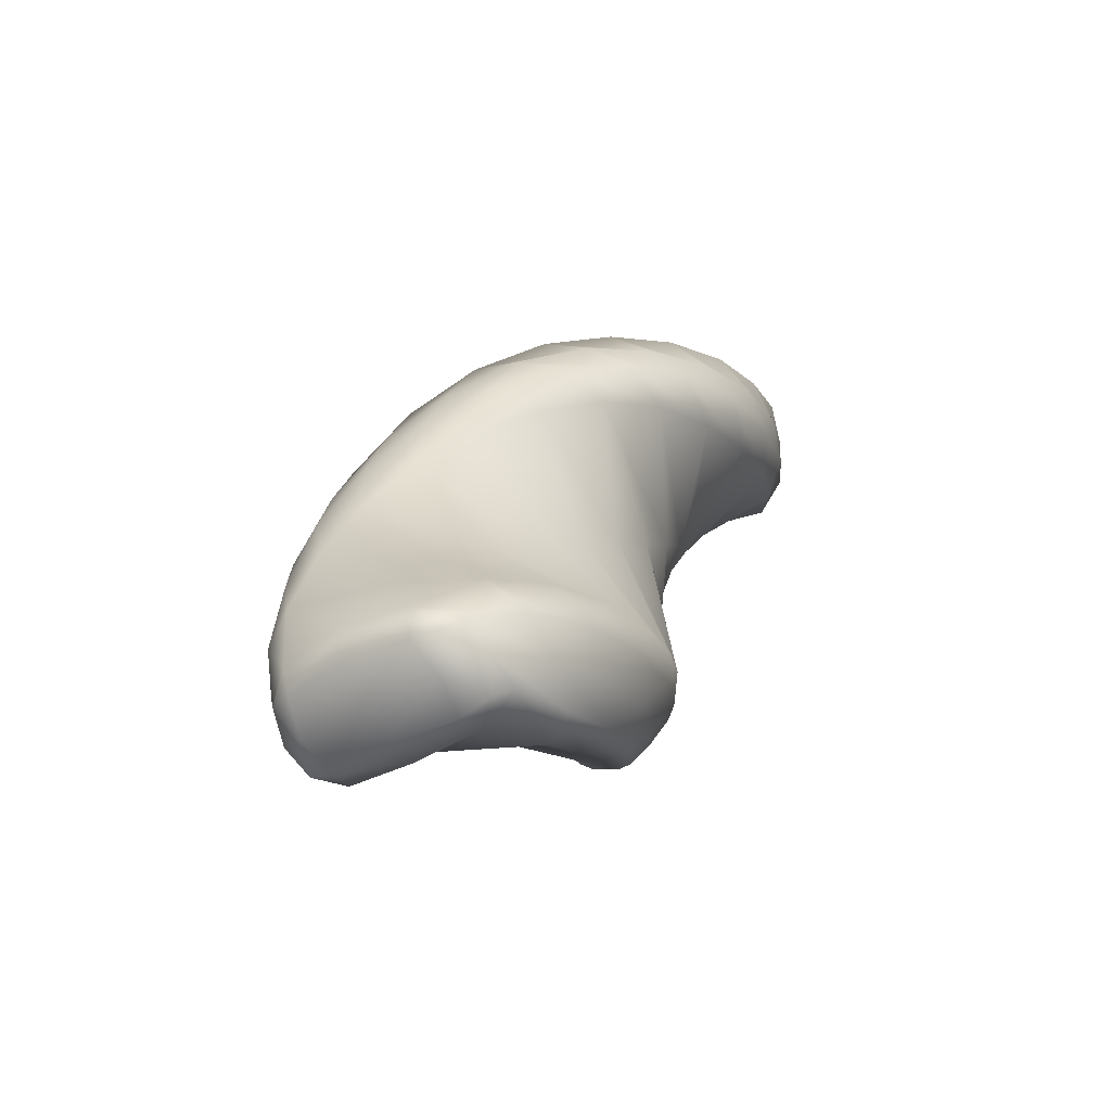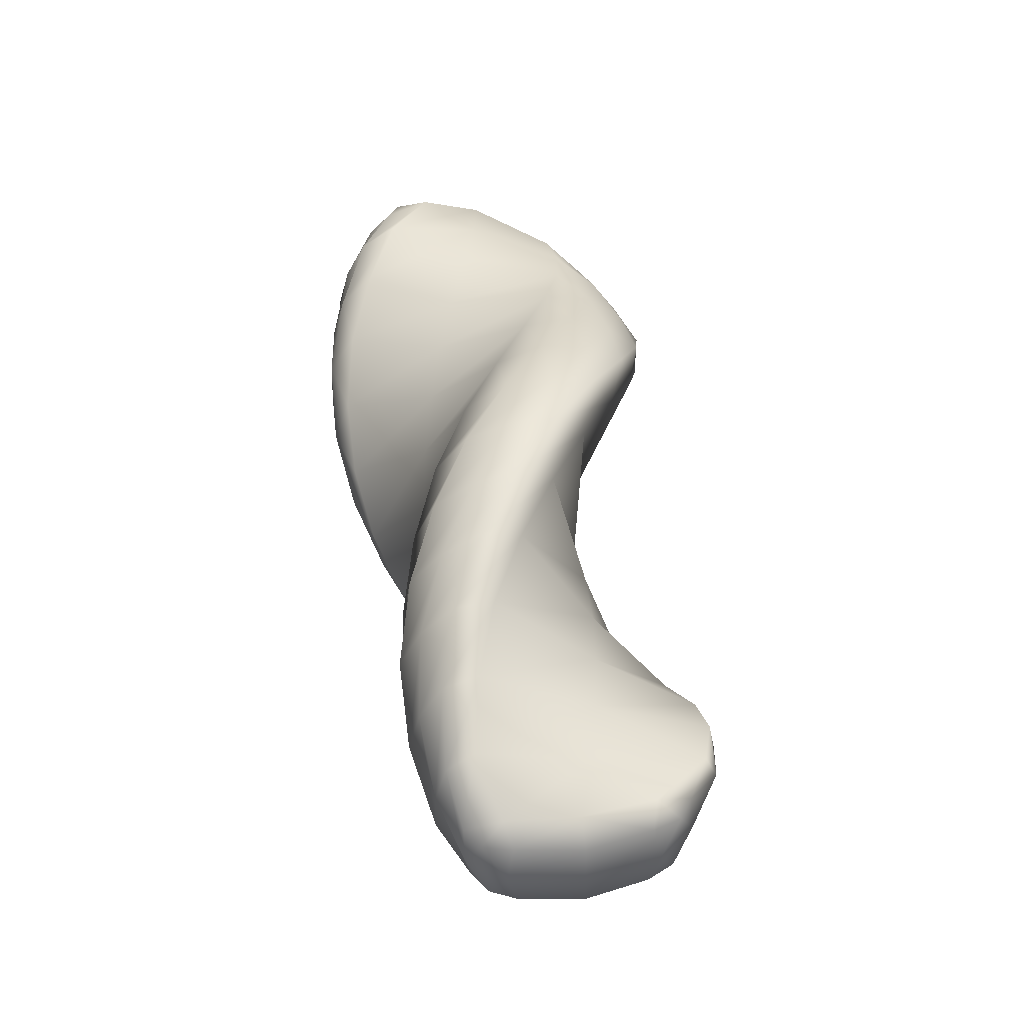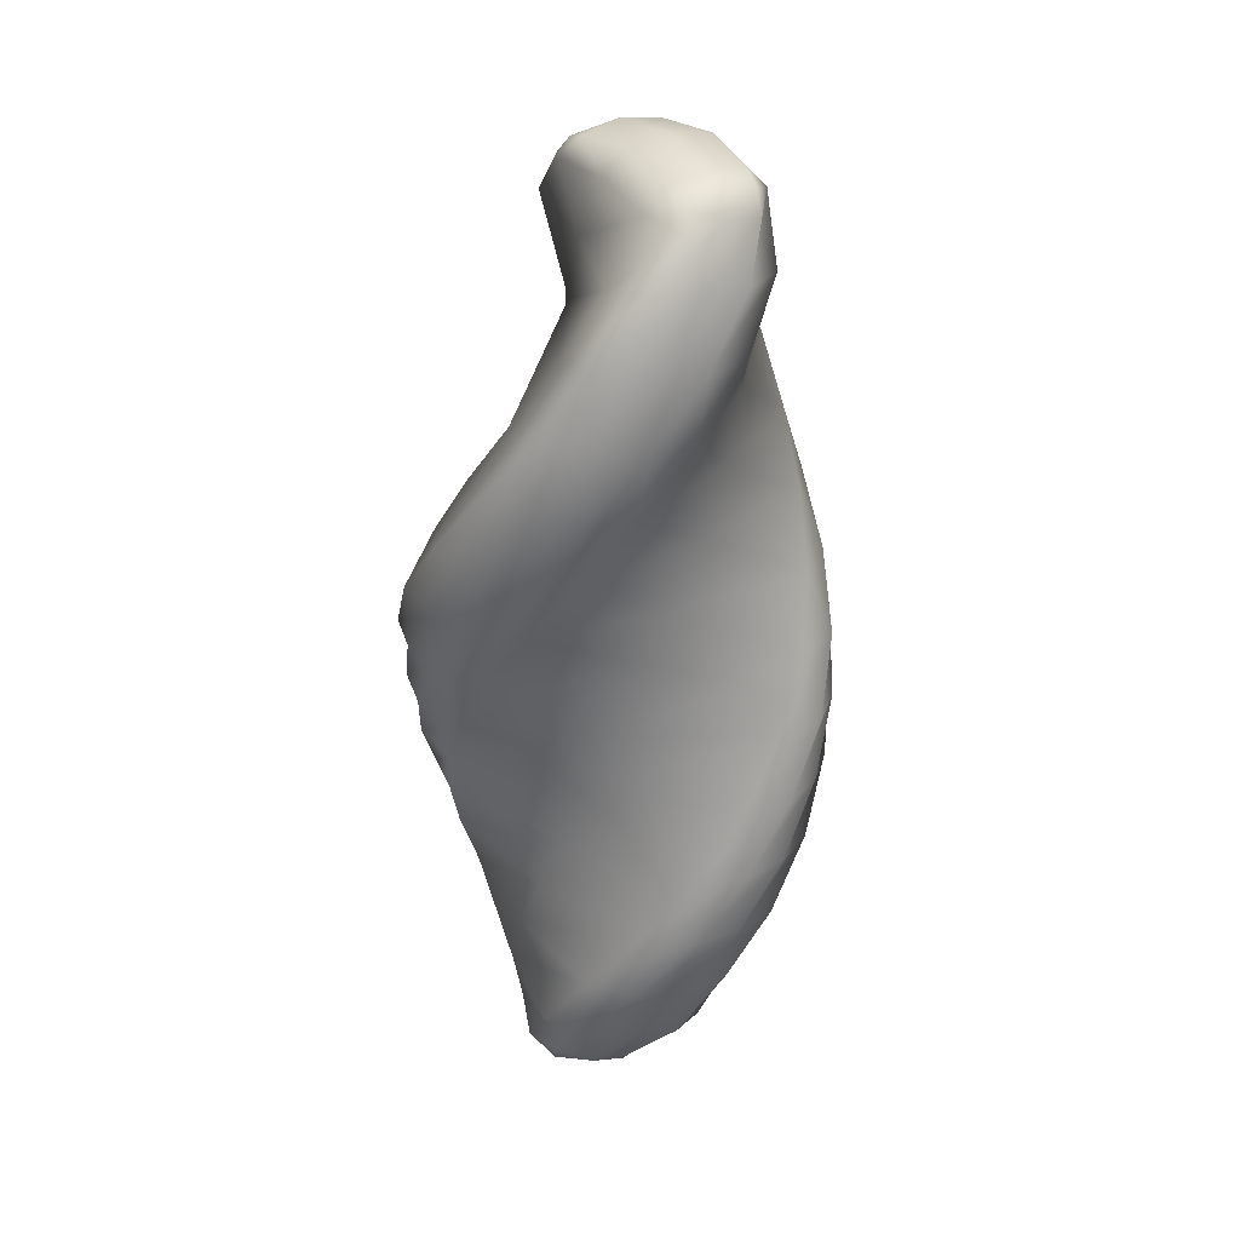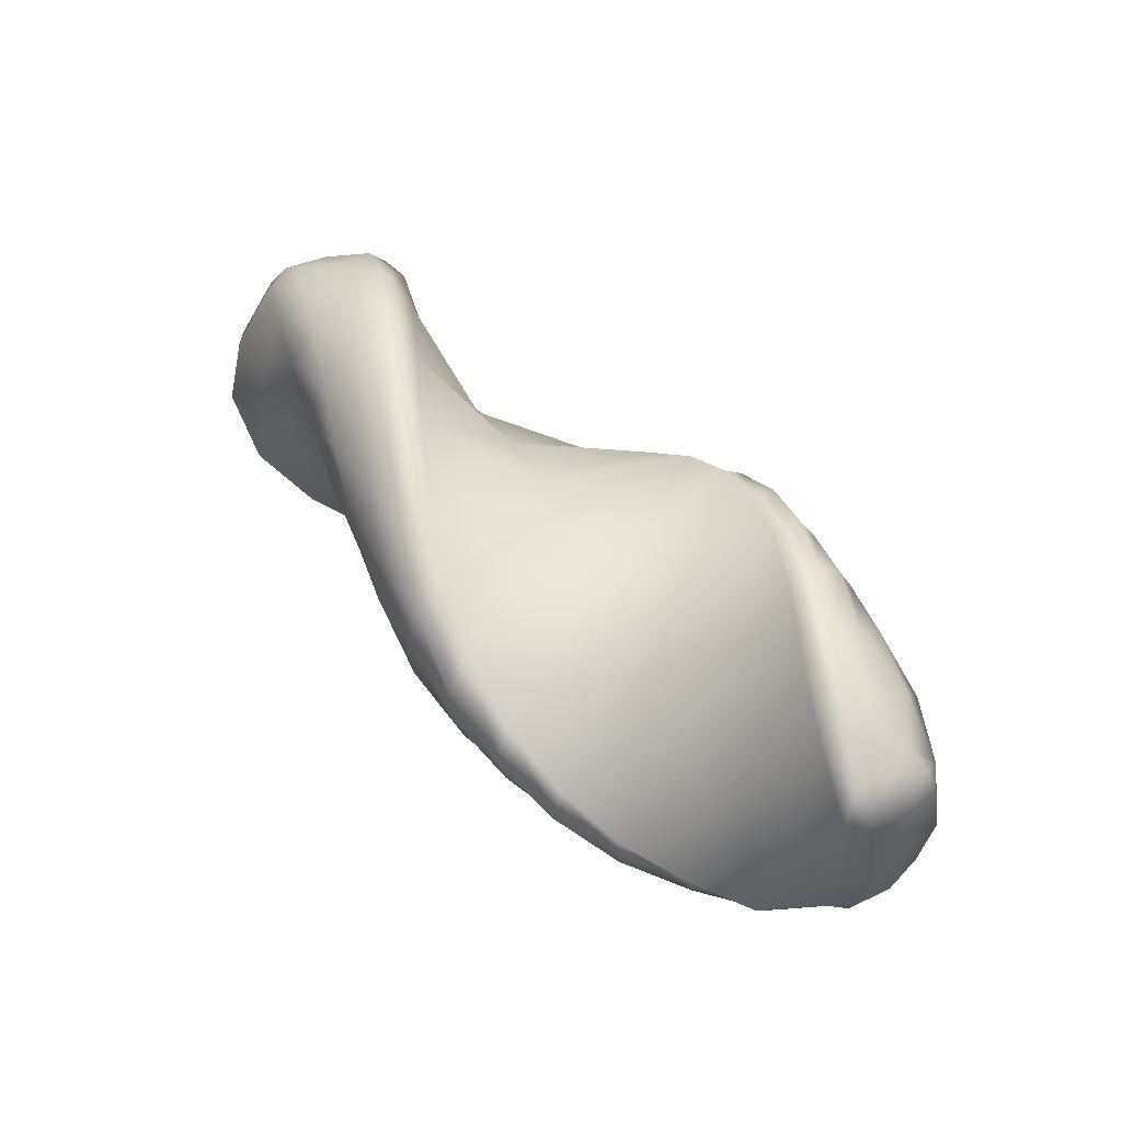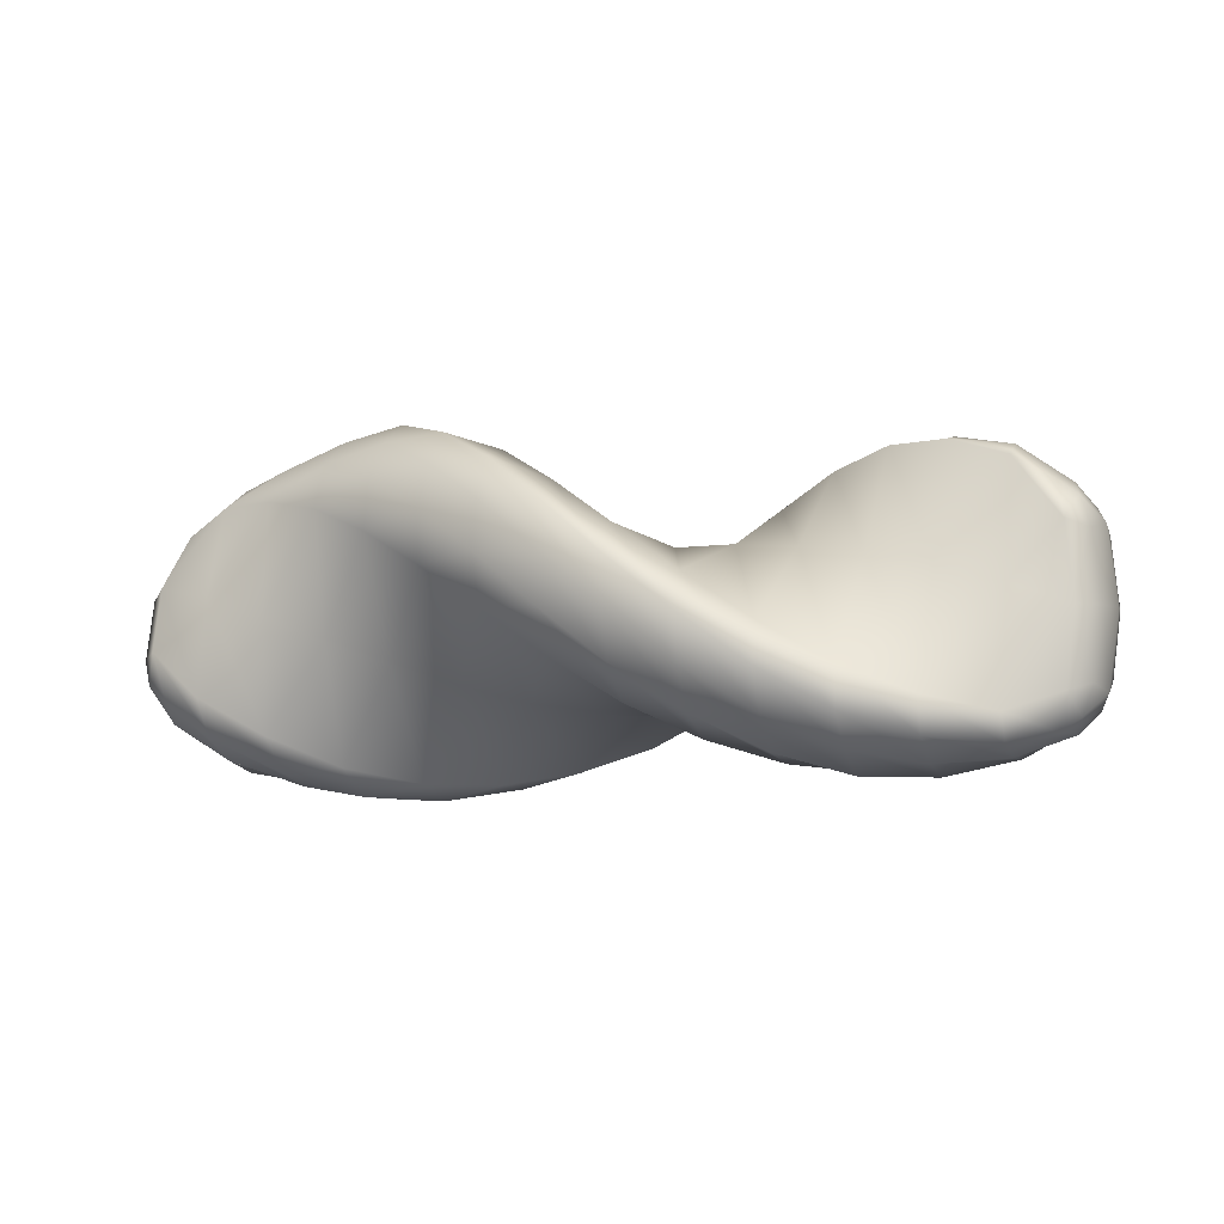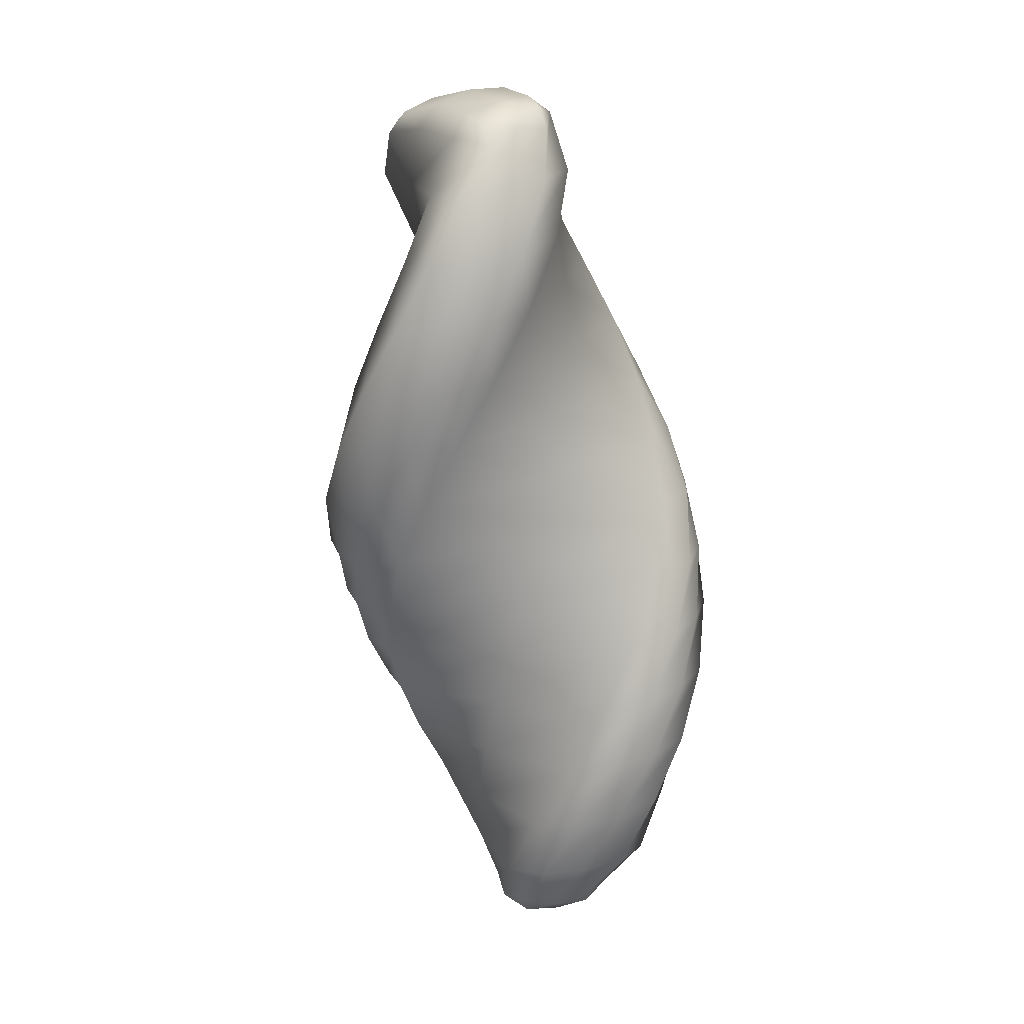
<metadata>
{"format":"obj","ext":"obj","renderer":"f3d","projection":"perspective","resolution":1024,"background":"white","views":[{"elev":18.4,"azim":110.2,"up":"+Y"},{"elev":47.7,"azim":-99.5,"up":"+Y"},{"elev":-59.7,"azim":86.8,"up":"+Z"},{"elev":53.0,"azim":-132.7,"up":"+Z"},{"elev":-4.1,"azim":-160.1,"up":"+Z"},{"elev":-72.0,"azim":97.4,"up":"+Z"}]}
</metadata>
<code>
g default
v -0.000132 -0.04425 0.2104
v -0.000161 0.0919 -0.2977
v -0.000152 0.5619 -0.1399
v -0.000122 0.5164 0.3809
v -0.000144 0.6661 0.004263
v -0.000126 0.6328 0.314
v -0.000134 0.6707 0.1648
v -0.000166 -0.394 -0.396
v -0.000139 -0.615 0.07778
v -0.000162 -0.5563 -0.3233
v -0.000146 -0.6717 -0.03556
v -0.000154 -0.63 -0.1837
v -1.271 0.2146 0.06695
v -1.271 -0.2774 -0.06488
v -1.271 0.3336 -0.3037
v -1.271 -0.1654 -0.3676
v -1.271 0.263 -0.3951
v -1.271 0.1189 -0.4329
v -1.271 -0.03445 -0.4363
v -1.459 0.1877 0.003688
v -1.478 -0.2407 0.00369
v -1.433 0.182 -0.2411
v -1.456 -0.2099 -0.2229
v -1.405 0.1184 -0.3624
v -1.44 0.003334 -0.3656
v -1.419 -0.1167 -0.3453
v -1.527 -0.01224 -0.2433
v -1.556 -0.03057 0.003694
v -0.212 0.5047 -0.2747
v -0.2133 0.0211 -0.3055
v -0.212 -0.4625 -0.2747
v -0.212 -0.5985 -0.1625
v -0.212 -0.6457 -0.008606
v -0.212 -0.6473 0.1453
v -0.212 -0.5532 0.2401
v -0.2133 0.0211 0.2205
v -0.212 0.5954 0.2401
v -0.212 0.6895 0.1453
v -0.212 0.6879 -0.008606
v -0.212 0.6407 -0.1625
v -0.4239 0.4 -0.3802
v -0.4249 -0.0574 -0.2895
v -0.4239 -0.4989 -0.1393
v -0.4239 -0.5985 0.003541
v -0.4239 -0.6051 0.1646
v -0.4238 -0.5655 0.3133
v -0.4238 -0.4518 0.381
v -0.4249 0.07875 0.2186
v -0.4239 0.6194 0.09401
v -0.4239 0.684 -0.02147
v -0.4239 0.644 -0.1701
v -0.4239 0.5577 -0.3062
v -0.6357 0.2669 -0.4507
v -0.6365 -0.1336 -0.255
v -0.6357 -0.5034 -0.005962
v -0.6357 -0.5606 0.1567
v -0.6357 -0.5261 0.3144
v -0.6357 -0.4483 0.4472
v -0.6357 -0.3208 0.4831
v -0.6364 0.1294 0.2006
v -0.6357 0.5992 -0.04804
v -0.6357 0.6318 -0.1763
v -0.6357 0.5557 -0.3101
v -0.6357 0.4363 -0.4189
v -0.8476 0.1162 -0.4767
v -0.848 -0.2001 -0.204
v -0.8475 -0.4729 0.1123
v -0.8475 -0.4822 0.2805
v -0.8475 -0.4077 0.4236
v -0.8475 -0.2978 0.5313
v -0.8475 -0.1673 0.5349
v -0.848 0.1719 0.168
v -0.8475 0.5388 -0.1712
v -0.8475 0.5348 -0.3013
v -0.8476 0.4275 -0.4116
v -0.8476 0.2843 -0.4861
v -1.059 -0.03908 -0.4462
v -1.06 -0.2519 -0.1391
v -1.059 -0.4114 0.1988
v -1.059 -0.3718 0.3546
v -1.059 -0.2609 0.4703
v -1.059 -0.1267 0.5456
v -1.059 -0.003494 0.5219
v -1.06 0.2036 0.1239
v -1.059 0.4447 -0.2544
v -1.059 0.4036 -0.3729
v -1.059 0.2714 -0.4516
v -1.059 0.1157 -0.4898
v -1.501 0.1164 -0.2198
v -1.529 0.1003 0.003692
v -1.521 -0.14 -0.2111
v -1.543 -0.168 0.003693
v -1.465 0.1033 -0.3163
v -1.488 -0.1244 -0.2989
v -1.271 0.1323 0.4474
v -1.271 -0.3317 0.2532
v -1.271 0.02552 0.4913
v -1.271 -0.1182 0.452
v -1.271 -0.2527 0.3783
v -1.433 0.182 0.2484
v -1.456 -0.2099 0.2303
v -1.405 0.1184 0.3698
v -1.44 0.003334 0.3729
v -1.419 -0.1167 0.3527
v -1.527 -0.01224 0.2506
v -1.501 0.1164 0.2272
v -1.521 -0.14 0.2185
v -1.465 0.1033 0.3236
v -1.488 -0.1244 0.3063
v 1.271 -0.1808 -0.05271
v 1.271 0.3112 0.07913
v 1.271 -0.2998 0.3179
v 1.271 0.1992 0.3818
v 1.271 -0.2292 0.4094
v 1.271 -0.08506 0.4471
v 1.271 0.06828 0.4506
v 1.459 -0.1284 -0.09165
v 1.478 0.2426 0.1225
v 1.432 -0.2459 0.1232
v 1.455 0.1026 0.3034
v 1.405 -0.2514 0.2601
v 1.44 -0.1534 0.3203
v 1.419 -0.03927 0.3628
v 1.527 -0.07873 0.2222
v 1.556 0.06063 0.01749
v 0.2117 0.5671 0.005922
v 0.213 0.1637 -0.2626
v 0.2117 -0.2706 -0.4777
v 0.2117 -0.4444 -0.4485
v 0.2117 -0.5623 -0.3388
v 0.2117 -0.6406 -0.2063
v 0.2117 -0.6065 -0.07719
v 0.213 -0.09935 0.193
v 0.2118 0.3882 0.4971
v 0.2118 0.5171 0.4621
v 0.2118 0.5927 0.328
v 0.2117 0.6287 0.1711
v 0.4236 0.5355 0.1413
v 0.4246 0.2283 -0.2095
v 0.4235 -0.1225 -0.5167
v 0.4235 -0.2961 -0.5315
v 0.4235 -0.4389 -0.4567
v 0.4236 -0.5479 -0.348
v 0.4236 -0.5496 -0.2157
v 0.4246 -0.1437 0.1625
v 0.4236 0.2345 0.5684
v 0.4236 0.3668 0.5667
v 0.4236 0.4755 0.4577
v 0.4236 0.5503 0.3149
v 0.6354 0.4752 0.2578
v 0.6362 0.2795 -0.1428
v 0.6354 0.03044 -0.5125
v 0.6354 -0.1322 -0.5697
v 0.6354 -0.29 -0.5352
v 0.6354 -0.4227 -0.4574
v 0.6354 -0.4587 -0.33
v 0.6362 -0.1761 0.1203
v 0.6354 0.07251 0.5901
v 0.6354 0.2008 0.6227
v 0.6354 0.3346 0.5466
v 0.6354 0.4434 0.4272
v 0.8473 0.3919 0.3432
v 0.8477 0.3139 -0.06708
v 0.8472 0.1763 -0.4615
v 0.8472 0.03542 -0.5536
v 0.8472 -0.1258 -0.5607
v 0.8472 -0.274 -0.5193
v 0.8472 -0.3424 -0.4081
v 0.8478 -0.1942 0.06907
v 0.8473 -0.08394 0.5564
v 0.8473 0.03072 0.618
v 0.8473 0.1799 0.5802
v 0.8473 0.316 0.4935
v 1.059 0.2981 0.3831
v 1.059 0.3288 0.01077
v 1.059 0.2981 -0.3616
v 1.059 0.1858 -0.4767
v 1.059 0.03192 -0.5215
v 1.059 -0.122 -0.5195
v 1.059 -0.2168 -0.4374
v 1.059 -0.1972 0.01077
v 1.059 -0.2168 0.459
v 1.059 -0.122 0.541
v 1.059 0.03192 0.543
v 1.059 0.1858 0.4983
v 1.501 -0.1784 0.1375
v 1.528 -0.05267 -0.04792
v 1.521 0.04795 0.2582
v 1.542 0.1796 0.08618
v 1.465 -0.2153 0.2276
v 1.488 -0.009394 0.3265
v 1.271 -0.09852 -0.4331
v 1.271 0.3656 -0.239
v 1.271 0.008312 -0.4771
v 1.271 0.152 -0.4377
v 1.271 0.2866 -0.364
v 1.432 -0.001109 -0.3008
v 1.455 0.3292 -0.08911
v 1.405 0.1147 -0.374
v 1.44 0.2159 -0.3192
v 1.419 0.3097 -0.2417
v 1.527 0.1682 -0.2055
v 1.501 0.04507 -0.2495
v 1.521 0.2628 -0.1139
v 1.465 0.1046 -0.3266
v 1.488 0.2932 -0.1976
g FoodTallLUpperArm
f 89 90 20 22
f 13 15 22 20
f 16 14 21 23
f 15 17 24 22
f 17 18 25 24
f 18 19 26 25
f 19 16 23 26
f 91 92 28 27
f 77 78 14 16
f 84 85 15 13
f 85 86 17 15
f 86 87 18 17
f 87 88 19 18
f 88 77 16 19
f 3 2 30 29
f 2 8 31 30
f 8 10 32 31
f 10 12 33 32
f 12 11 34 33
f 11 9 35 34
f 9 1 36 35
f 1 4 37 36
f 4 6 38 37
f 6 7 39 38
f 7 5 40 39
f 5 3 29 40
f 29 30 42 41
f 30 31 43 42
f 31 32 44 43
f 32 33 45 44
f 33 34 46 45
f 34 35 47 46
f 35 36 48 47
f 36 37 49 48
f 37 38 50 49
f 38 39 51 50
f 39 40 52 51
f 40 29 41 52
f 41 42 54 53
f 42 43 55 54
f 43 44 56 55
f 44 45 57 56
f 45 46 58 57
f 46 47 59 58
f 47 48 60 59
f 48 49 61 60
f 49 50 62 61
f 50 51 63 62
f 51 52 64 63
f 52 41 53 64
f 53 54 66 65
f 54 55 67 66
f 55 56 68 67
f 56 57 69 68
f 57 58 70 69
f 58 59 71 70
f 59 60 72 71
f 60 61 73 72
f 61 62 74 73
f 62 63 75 74
f 63 64 76 75
f 64 53 65 76
f 65 66 78 77
f 66 67 79 78
f 67 68 80 79
f 68 69 81 80
f 69 70 82 81
f 70 71 83 82
f 71 72 84 83
f 72 73 85 84
f 73 74 86 85
f 74 75 87 86
f 75 76 88 87
f 76 65 77 88
f 27 28 90 89
f 21 92 91 23
f 25 27 93
f 27 89 93
f 89 22 93
f 22 24 93
f 24 25 93
f 23 91 94
f 91 27 94
f 27 25 94
f 25 26 94
f 26 23 94
f 106 100 20 90
f 13 20 100 95
f 96 101 21 14
f 95 100 102 97
f 97 102 103 98
f 98 103 104 99
f 99 104 101 96
f 107 105 28 92
f 79 96 14 78
f 84 13 95 83
f 83 95 97 82
f 82 97 98 81
f 81 98 99 80
f 80 99 96 79
f 105 106 90 28
f 21 101 107 92
f 103 108 105
f 105 108 106
f 106 108 100
f 100 108 102
f 102 108 103
f 101 109 107
f 107 109 105
f 105 109 103
f 103 109 104
f 104 109 101
f 186 119 117 187
f 110 117 119 112
f 113 120 118 111
f 112 119 121 114
f 114 121 122 115
f 115 122 123 116
f 116 123 120 113
f 188 124 125 189
f 174 113 111 175
f 181 110 112 182
f 182 112 114 183
f 183 114 115 184
f 184 115 116 185
f 185 116 113 174
f 3 126 127 2
f 2 127 128 8
f 8 128 129 10
f 10 129 130 12
f 12 130 131 11
f 11 131 132 9
f 9 132 133 1
f 1 133 134 4
f 4 134 135 6
f 6 135 136 7
f 7 136 137 5
f 5 137 126 3
f 126 138 139 127
f 127 139 140 128
f 128 140 141 129
f 129 141 142 130
f 130 142 143 131
f 131 143 144 132
f 132 144 145 133
f 133 145 146 134
f 134 146 147 135
f 135 147 148 136
f 136 148 149 137
f 137 149 138 126
f 138 150 151 139
f 139 151 152 140
f 140 152 153 141
f 141 153 154 142
f 142 154 155 143
f 143 155 156 144
f 144 156 157 145
f 145 157 158 146
f 146 158 159 147
f 147 159 160 148
f 148 160 161 149
f 149 161 150 138
f 150 162 163 151
f 151 163 164 152
f 152 164 165 153
f 153 165 166 154
f 154 166 167 155
f 155 167 168 156
f 156 168 169 157
f 157 169 170 158
f 158 170 171 159
f 159 171 172 160
f 160 172 173 161
f 161 173 162 150
f 162 174 175 163
f 163 175 176 164
f 164 176 177 165
f 165 177 178 166
f 166 178 179 167
f 167 179 180 168
f 168 180 181 169
f 169 181 182 170
f 170 182 183 171
f 171 183 184 172
f 172 184 185 173
f 173 185 174 162
f 124 186 187 125
f 118 120 188 189
f 122 190 124
f 124 190 186
f 186 190 119
f 119 190 121
f 121 190 122
f 120 191 188
f 188 191 124
f 124 191 122
f 122 191 123
f 123 191 120
f 203 187 117 197
f 110 192 197 117
f 193 111 118 198
f 192 194 199 197
f 194 195 200 199
f 195 196 201 200
f 196 193 198 201
f 204 189 125 202
f 176 175 111 193
f 181 180 192 110
f 180 179 194 192
f 179 178 195 194
f 178 177 196 195
f 177 176 193 196
f 202 125 187 203
f 118 189 204 198
f 200 202 205
f 202 203 205
f 203 197 205
f 197 199 205
f 199 200 205
f 198 204 206
f 204 202 206
f 202 200 206
f 200 201 206
f 201 198 206

</code>
